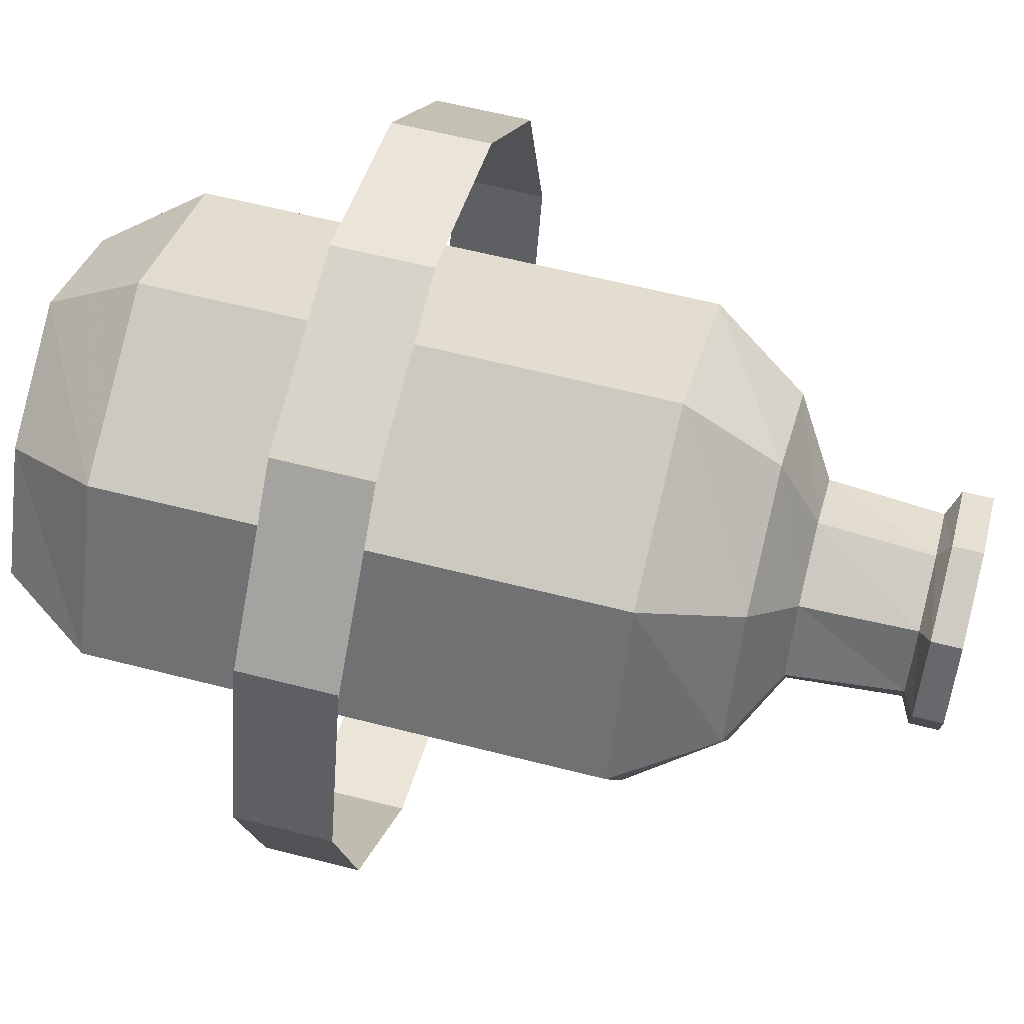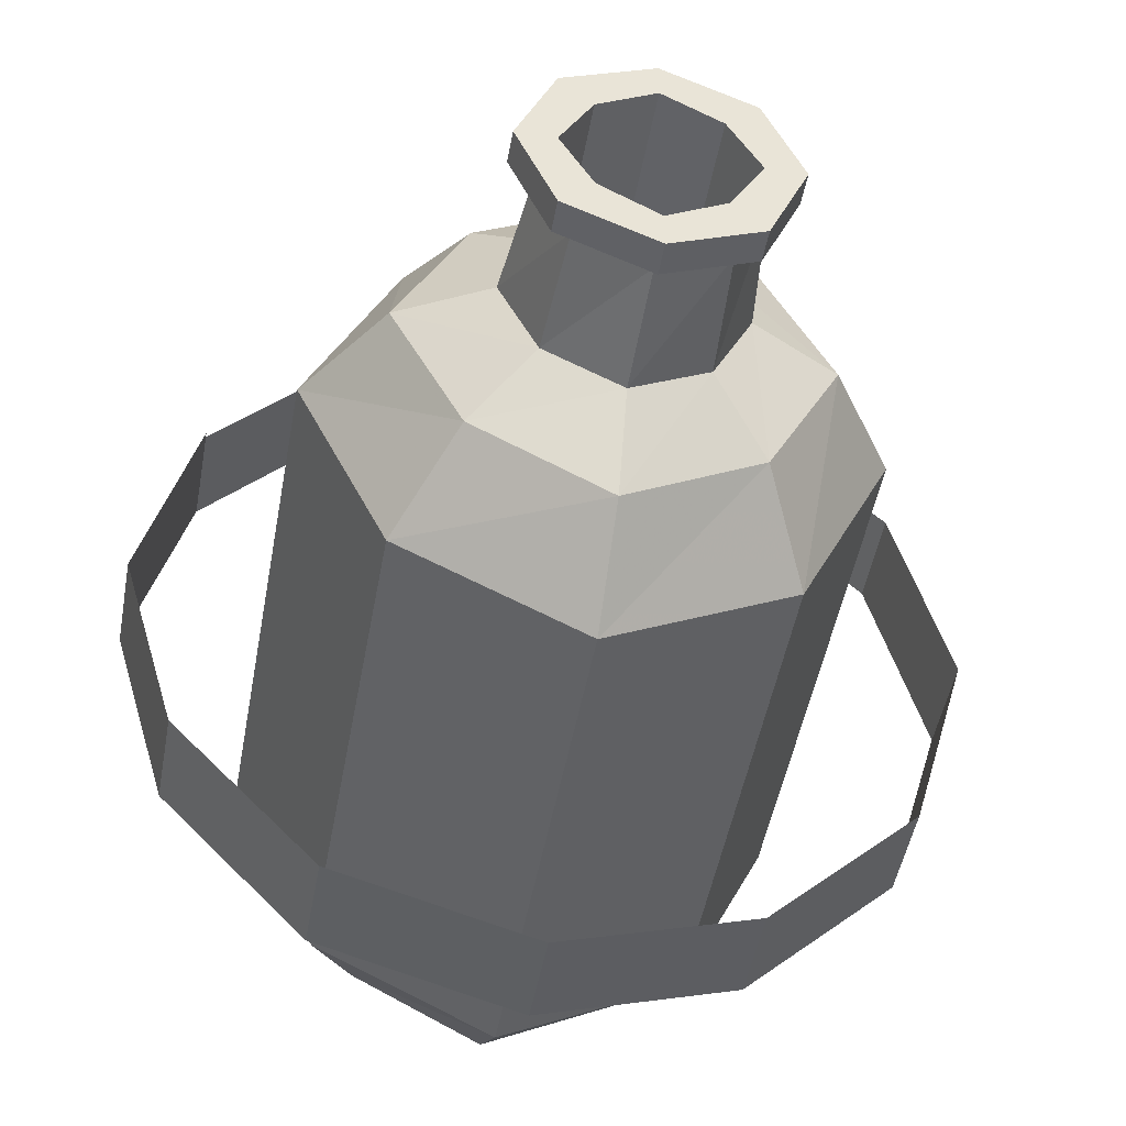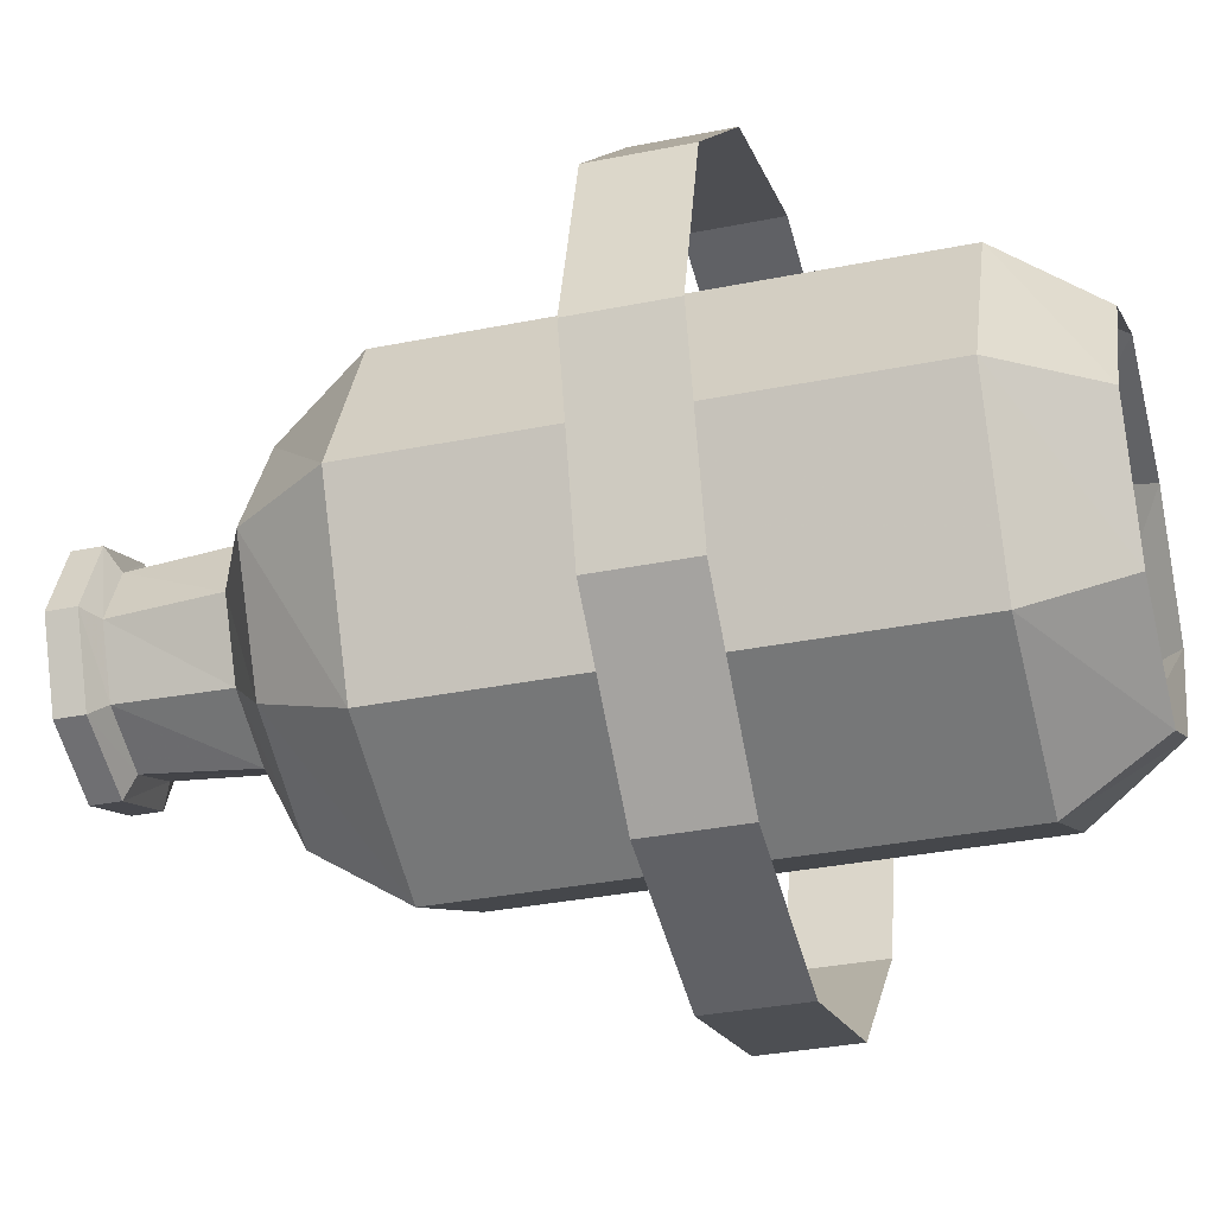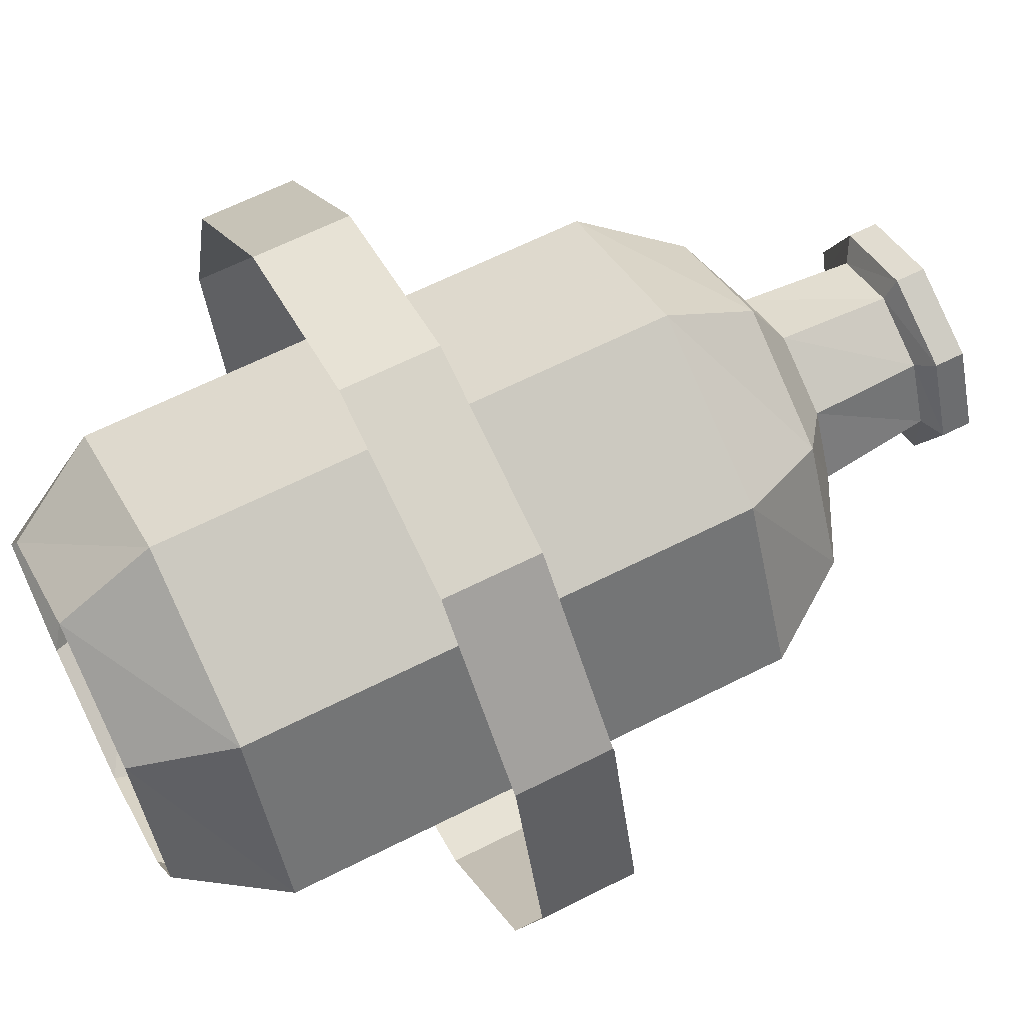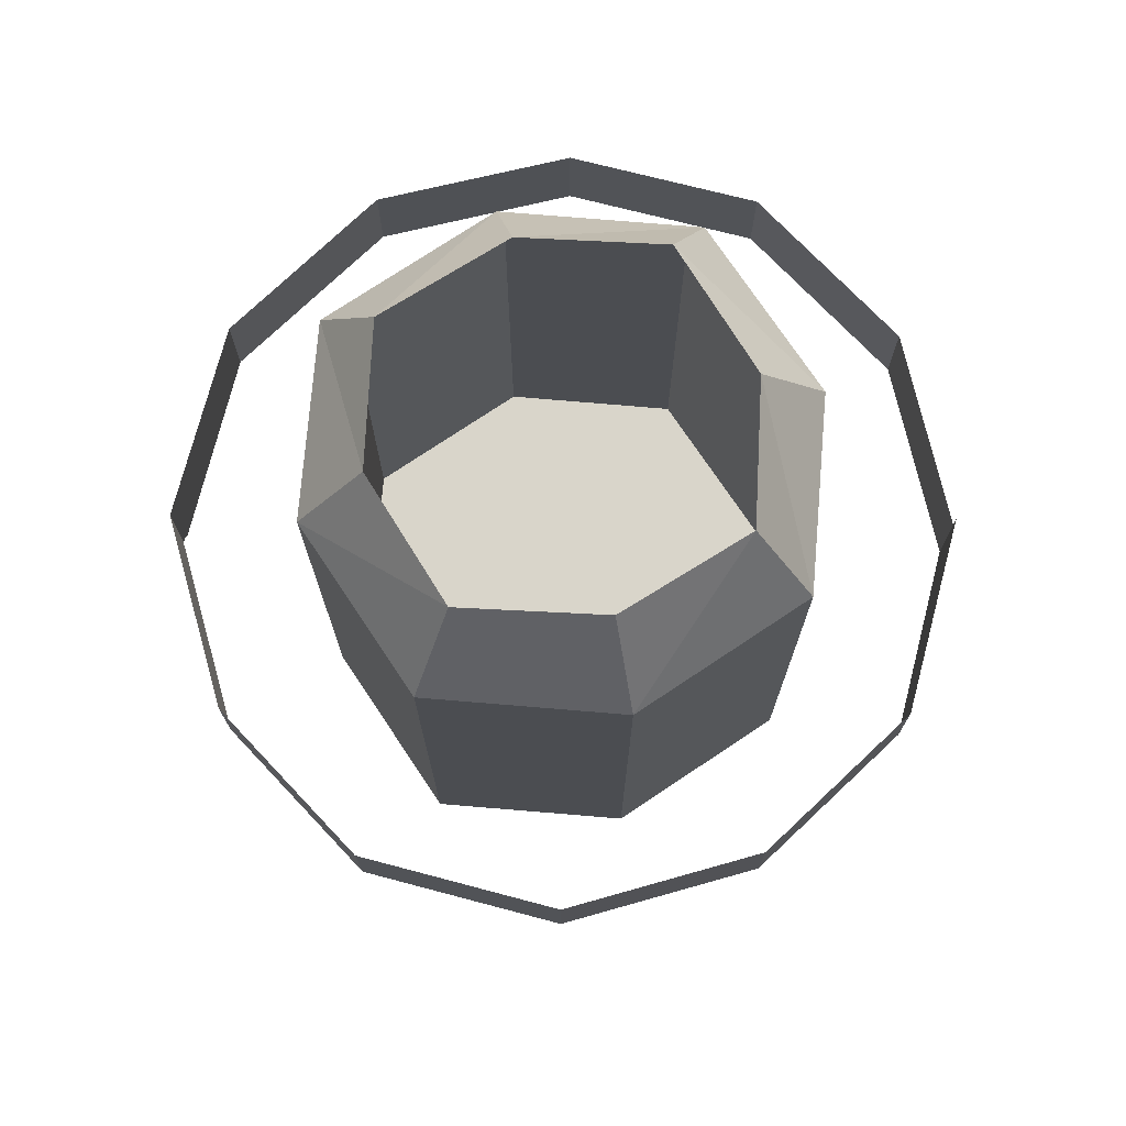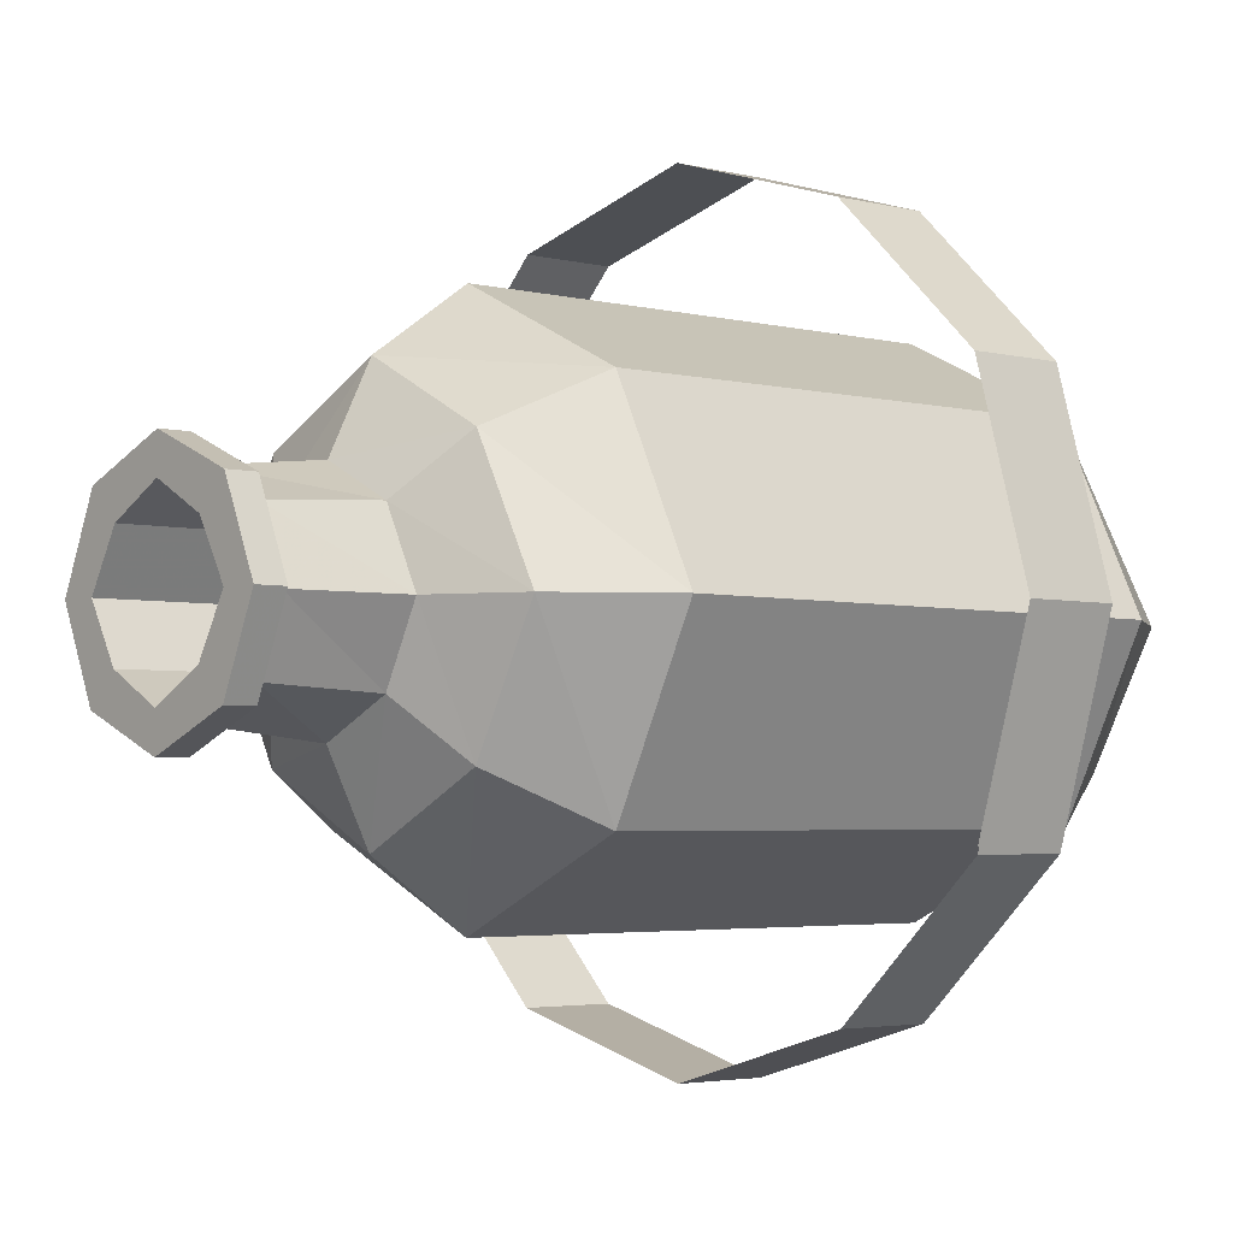
<metadata>
{"format":"obj","ext":"obj","renderer":"f3d","projection":"perspective","resolution":1024,"background":"white","views":[{"elev":59.1,"azim":-75.1,"up":"+Z"},{"elev":-47.1,"azim":-10.0,"up":"+Z"},{"elev":-33.1,"azim":105.6,"up":"+Z"},{"elev":63.6,"azim":-117.1,"up":"+Z"},{"elev":74.4,"azim":-149.5,"up":"+Y"},{"elev":-3.3,"azim":47.7,"up":"+Z"}]}
</metadata>
<code>
v 0.3359 -0.7969 0
v 0.3359 -0.125 0
v 0.2266 -0.125 0.2266
v 0.2266 -0.7969 0.2266
v 0.1641 -0.9219 0.1641
v 0.25 -0.9219 0
v 0.2266 -0.7969 -0.2266
v 0.2266 -0.125 -0.2266
v 0.1641 0 -0.1641
v 0.25 0 0
v 0.1641 0 0.1641
v 0 -0.125 0.3359
v 0 -0.7969 0.3359
v 0 -0.9219 0.25
v 0 -0.9766 0.1406
v 0.09375 -0.9766 0.09375
v 0.1406 -0.9766 0
v 0.1641 -0.9219 -0.1641
v 0 -0.7969 -0.3359
v 0 -0.125 -0.3359
v 0 0 -0.25
v -0.2266 -0.125 0.2266
v -0.2266 -0.7969 0.2266
v -0.1641 -0.9219 0.1641
v -0.09375 -0.9766 0.09375
v -0.08594 -1.125 0.08594
v 0 -1.125 0.125
v 0.08594 -1.125 0.08594
v 0.125 -1.125 0
v 0.09375 -0.9766 -0.09375
v 0 -0.9219 -0.25
v -0.2266 -0.7969 -0.2266
v -0.2266 -0.125 -0.2266
v -0.1641 0 -0.1641
v -0.3359 -0.125 0
v -0.3359 -0.7969 0
v -0.25 -0.9219 0
v -0.1406 -0.9766 0
v -0.125 -1.125 0
v -0.1562 -1.141 0
v -0.1094 -1.141 0.1094
v 0 -1.141 0.1562
v 0.1094 -1.141 0.1094
v 0.1562 -1.141 0
v 0.08594 -1.125 -0.08594
v 0 -0.9766 -0.1406
v -0.1641 -0.9219 -0.1641
v -0.25 0 0
v 0 0 0.25
v -0.1641 0 0.1641
v -0.09375 -0.9766 -0.09375
v -0.08594 -1.125 -0.08594
v -0.1094 -1.141 -0.1094
v -0.1094 -1.18 -0.1094
v -0.1562 -1.18 0
v -0.1094 -1.18 0.1094
v 0 -1.18 0.1562
v 0.1094 -1.18 0.1094
v 0.1562 -1.18 0
v 0.1094 -1.141 -0.1094
v 0 -1.125 -0.125
v 0 -1.141 -0.1562
v 0 -1.18 -0.1562
v 0 -1.18 -0.1094
v -0.07031 -1.18 -0.07031
v -0.1094 -1.18 0
v -0.07031 -1.18 0.07031
v 0 -1.18 0.1094
v 0.07031 -1.18 0.07031
v 0.1094 -1.18 0
v 0.1094 -1.18 -0.1094
v 0.07031 -1.18 -0.07031
v 0.07031 -0.9766 -0.07031
v 0 -0.9766 -0.1094
v 0.1094 -0.9766 0
v 0.07031 -0.9766 0.07031
v 0 -0.9766 0.1094
v -0.07031 -0.9766 0.07031
v -0.1094 -0.9766 0
v -0.07031 -0.9766 -0.07031
v -0.125 -0.9219 -0.125
v 0 -0.9219 -0.1953
v 0.125 -0.9219 -0.125
v 0.1953 -0.9219 0
v 0.125 -0.9219 0.125
v 0 -0.9219 0.1953
v -0.125 -0.9219 0.125
v -0.1953 -0.9219 0
v -0.2734 -0.7969 0
v -0.1797 -0.7969 -0.1797
v 0 -0.7969 -0.2734
v 0.1797 -0.7969 -0.1797
v 0.2734 -0.7969 0
v 0.1797 -0.7969 0.1797
v 0 -0.7969 0.2734
v -0.1797 -0.7969 0.1797
v -0.1953 -0.6797 0.1953
v -0.2891 -0.6797 0
v -0.1953 -0.6797 -0.1953
v 0 -0.6797 -0.2891
v 0.1953 -0.6797 -0.1953
v 0.2891 -0.6797 0
v 0.1953 -0.6797 0.1953
v 0 -0.6797 0.2891
v -0.1953 -0.1016 0.1953
v -0.2891 -0.1016 0
v 0 -0.6797 0
v 0 -0.1016 0.2891
v 0.2891 -0.1016 0
v 0.1953 -0.1016 0.1953
v 0.1953 -0.1016 -0.1953
v 0 -0.1016 -0.2891
v -0.1953 -0.1016 -0.1953
v -0.4297 -0.5 0.25
v -0.4297 -0.375 0.25
v -0.5 -0.375 0
v -0.5 -0.5 0
v -0.4297 -0.5 -0.2422
v -0.4297 -0.375 -0.2422
v -0.4297 -0.5 0.2422
v -0.4297 -0.375 0.2422
v -0.25 -0.375 0.4297
v -0.25 -0.5 0.4297
v 0 -0.5 0.5
v 0 -0.375 0.5
v 0.2422 -0.375 0.4297
v 0.2422 -0.5 0.4297
v 0.4297 -0.5 0.25
v 0.4297 -0.375 0.25
v 0.5 -0.375 0
v 0.5 -0.5 0
v 0.4297 -0.5 -0.25
v 0.4297 -0.375 -0.25
v 0.4297 -0.5 -0.2422
v 0.4297 -0.375 -0.2422
v -0.25 -0.375 -0.4297
v -0.25 -0.5 -0.4297
v 0 -0.5 -0.5
v 0 -0.375 -0.5
v 0.2422 -0.375 -0.4297
v 0.2422 -0.5 -0.4297
v 0.3359 -0.7969 0
v 0.3359 -0.7969 0
v 0.3359 -0.7969 0
v 0.3359 -0.7969 0
f 1 2 3
f 1 3 4
f 1 4 5
f 1 5 6
f 1 6 7
f 1 7 2
f 2 7 8
f 2 8 9
f 2 9 10
f 2 10 3
f 3 10 11
f 3 11 12
f 3 12 4
f 4 12 13
f 4 13 14
f 4 14 5
f 5 14 15
f 5 15 16
f 5 16 6
f 6 16 17
f 6 17 18
f 6 18 7
f 7 18 19
f 7 19 8
f 8 19 20
f 8 20 21
f 8 21 9
f 13 12 22
f 13 22 23
f 13 23 24
f 13 24 14
f 14 24 25
f 14 25 15
f 15 25 26
f 15 26 27
f 15 27 16
f 16 27 28
f 16 28 17
f 17 28 29
f 17 29 30
f 17 30 18
f 18 30 31
f 18 31 19
f 19 31 32
f 19 32 20
f 20 32 33
f 20 33 34
f 20 34 21
f 23 22 35
f 23 35 36
f 23 36 37
f 23 37 24
f 24 37 38
f 24 38 25
f 25 38 39
f 25 39 26
f 26 39 40
f 26 40 41
f 26 41 27
f 27 41 42
f 27 42 28
f 28 42 43
f 28 43 29
f 29 43 44
f 29 44 45
f 29 45 30
f 30 45 46
f 30 46 31
f 31 46 47
f 31 47 32
f 32 47 36
f 32 36 33
f 33 36 35
f 33 35 48
f 33 48 34
f 12 11 49
f 12 49 22
f 22 49 50
f 22 50 35
f 35 50 48
f 36 47 37
f 37 47 51
f 37 51 38
f 38 51 52
f 38 52 39
f 39 52 53
f 39 53 40
f 40 53 54
f 40 54 55
f 40 55 41
f 41 55 56
f 41 56 42
f 42 56 57
f 42 57 43
f 43 57 58
f 43 58 44
f 44 58 59
f 44 59 60
f 44 60 45
f 45 60 61
f 45 61 46
f 46 61 51
f 46 51 47
f 51 61 52
f 52 61 62
f 52 62 53
f 53 62 63
f 53 63 54
f 54 63 64
f 54 64 65
f 54 65 55
f 55 65 66
f 55 66 56
f 56 66 67
f 56 67 57
f 57 67 68
f 57 68 58
f 58 68 69
f 58 69 59
f 59 69 70
f 59 70 71
f 59 71 60
f 60 71 62
f 60 62 61
f 62 71 63
f 63 71 72
f 63 72 64
f 64 72 73
f 64 73 74
f 64 74 72
f 72 74 73
f 72 73 70
f 72 70 75
f 72 75 73
f 73 75 70
f 70 75 69
f 70 69 76
f 70 76 75
f 75 76 69
f 69 76 68
f 69 68 77
f 69 77 76
f 76 77 68
f 68 77 67
f 68 67 78
f 68 78 77
f 77 78 67
f 67 78 66
f 67 66 79
f 67 79 78
f 78 79 66
f 66 79 65
f 66 65 80
f 66 80 79
f 79 80 65
f 65 80 64
f 65 64 74
f 65 74 80
f 80 74 64
f 74 80 81
f 74 81 82
f 74 82 73
f 73 82 83
f 73 83 75
f 75 83 84
f 75 84 76
f 76 84 85
f 76 85 77
f 77 85 86
f 77 86 78
f 78 86 87
f 78 87 79
f 79 87 88
f 79 88 80
f 80 88 81
f 81 88 89
f 81 89 90
f 81 90 82
f 82 90 91
f 82 91 83
f 83 91 92
f 83 92 84
f 84 92 93
f 84 93 85
f 85 93 94
f 85 94 86
f 86 94 95
f 86 95 87
f 87 95 96
f 87 96 88
f 88 96 89
f 89 96 97
f 89 97 98
f 89 98 90
f 90 98 99
f 90 99 91
f 91 99 100
f 91 100 92
f 92 100 101
f 92 101 93
f 93 101 102
f 93 102 94
f 94 102 103
f 94 103 95
f 95 103 104
f 95 104 96
f 96 104 97
f 71 70 72
f 97 104 105
f 97 105 106
f 97 106 98
f 97 98 107
f 97 107 104
f 104 107 103
f 104 103 108
f 104 108 105
f 102 109 110
f 102 110 103
f 102 103 107
f 102 107 101
f 102 101 109
f 109 101 111
f 111 101 100
f 111 100 112
f 112 100 99
f 112 99 113
f 113 99 98
f 113 98 106
f 103 110 108
f 99 107 98
f 107 99 100
f 107 100 101
f 114 115 116
f 114 116 117
f 114 117 115
f 115 117 116
f 116 117 118
f 116 118 119
f 116 119 117
f 116 117 120
f 116 120 121
f 116 121 117
f 117 121 120
f 120 121 122
f 120 122 123
f 120 123 121
f 121 123 122
f 122 123 124
f 122 124 125
f 122 125 123
f 123 125 124
f 124 125 126
f 124 126 127
f 124 127 125
f 125 127 126
f 126 127 128
f 126 128 129
f 126 129 127
f 127 129 128
f 128 129 130
f 128 130 131
f 128 131 129
f 129 131 130
f 130 131 132
f 130 132 133
f 130 133 131
f 130 131 134
f 130 134 135
f 130 135 131
f 131 135 134
f 117 119 118
f 118 119 136
f 118 136 137
f 118 137 119
f 119 137 136
f 136 137 138
f 136 138 139
f 136 139 137
f 137 139 138
f 138 139 140
f 138 140 141
f 138 141 139
f 139 141 140
f 140 141 132
f 140 132 133
f 140 133 141
f 141 133 132
f 131 133 132

</code>
